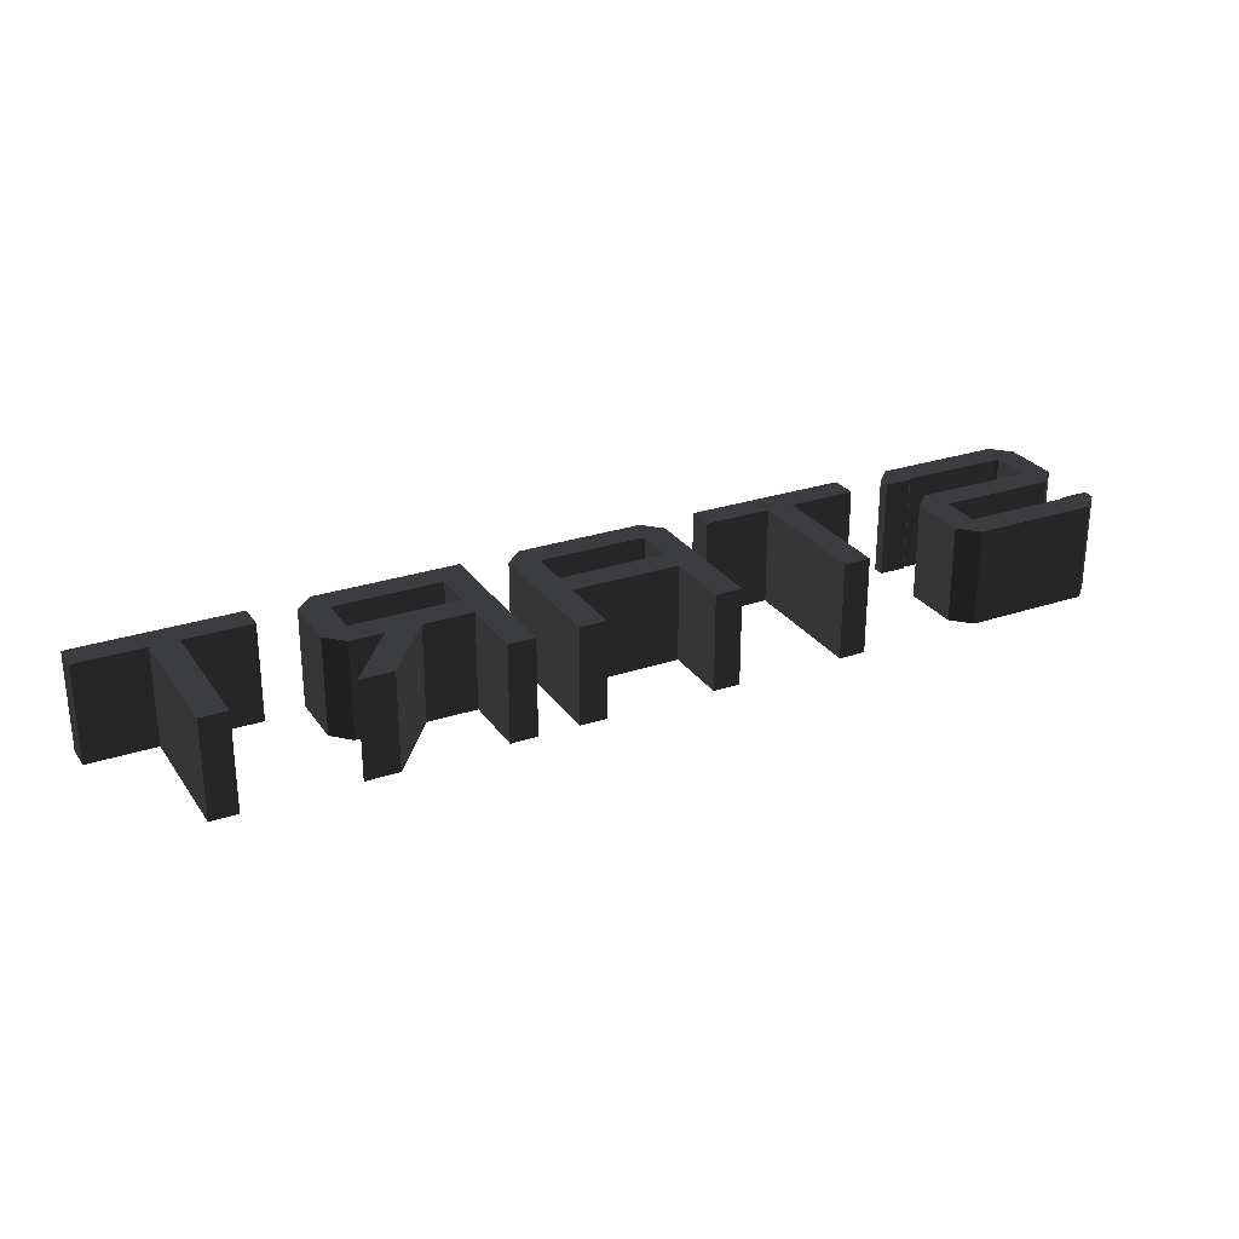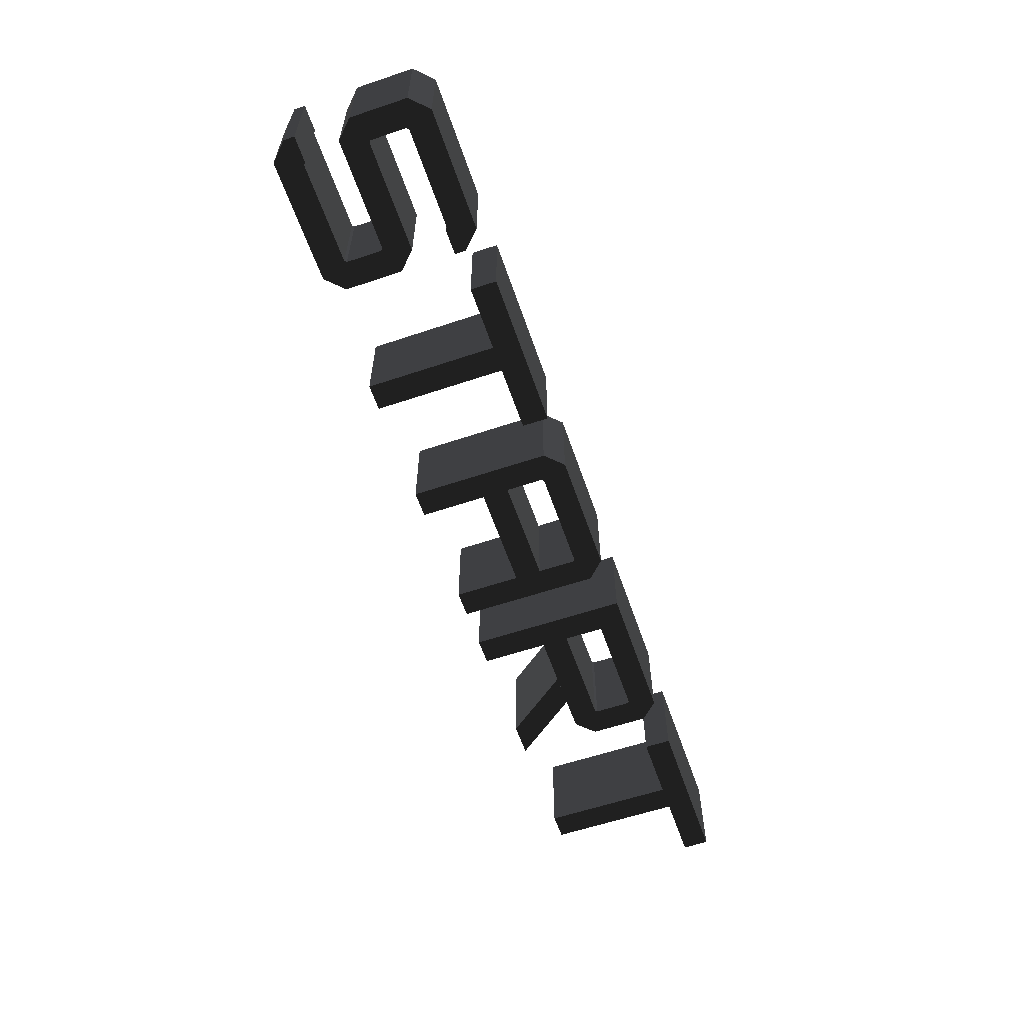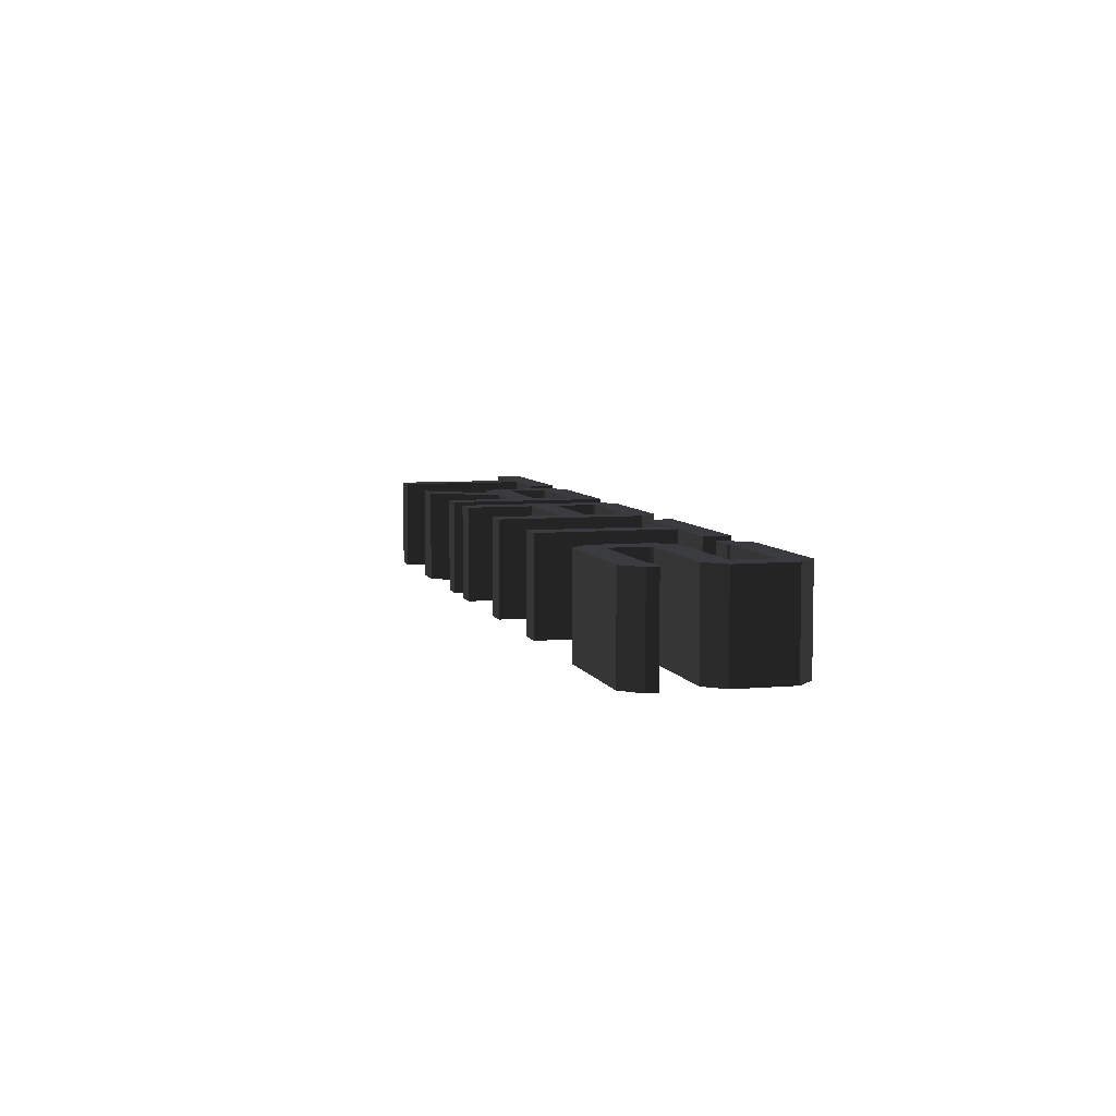
<metadata>
{"format":"obj","ext":"obj","renderer":"f3d","projection":"perspective","resolution":1024,"background":"white","views":[{"elev":27.3,"azim":152.6,"up":"+Y"},{"elev":-59.7,"azim":-71.0,"up":"+Y"},{"elev":6.5,"azim":-105.2,"up":"+Y"}]}
</metadata>
<code>
o Text3DMesh
v -1634 6.1e-05 -375
v -1582 8.1e-05 -500
v -2168 8.1e-05 -500
v -2116 6.1e-05 -375
v -2168 450 -500
v -1582 450 -500
v -1634 450 -375
v -2116 450 -375
v -1625 6e-05 -365.7
v -1500 6.8e-05 -417.5
v -1500 450 -417.5
v -1625 450 -365.7
v -1625 3.2e-05 -196.8
v -1500 2.4e-05 -145
v -1500 450 -145
v -1625 450 -196.8
v -1634 3.1e-05 -187.5
v -1582 1e-05 -62.5
v -1582 450 -62.5
v -1634 450 -187.5
v -2168 3.1e-05 -187.5
v -2116 1e-05 -62.5
v -2116 450 -62.5
v -2168 450 -187.5
v -2250 1.7e-05 -105
v -2125 9e-06 -53.22
v -2125 450 -53.22
v -2250 450 -105
v -2250 -2.7e-05 167.5
v -2125 -1.9e-05 115.7
v -2125 450 115.7
v -2250 450 167.5
v -2168 -4.1e-05 250
v -2116 -2e-05 125
v -2116 450 125
v -2168 450 250
v -1582 -4.1e-05 250
v -1634 -2e-05 125
v -1634 450 125
v -1582 450 250
v -1500 -2.7e-05 167.5
v -1625 -1.9e-05 115.7
v -1625 450 115.7
v -1500 450 167.5
v -1500 -1.9e-05 115.7
v -1500 450 115.7
v -2250 6.8e-05 -417.5
v -2125 6e-05 -365.7
v -2125 450 -365.7
v -2250 450 -417.5
v -2250 6e-05 -365.7
v -2250 450 -365.7
v -2168 8.1e-05 -500
v -1582 8.1e-05 -500
v -1582 450 -500
v -2168 8.1e-05 -500
v -1582 450 -500
v -2168 450 -500
v -1582 8.1e-05 -500
v -1500 6.8e-05 -417.5
v -1500 450 -417.5
v -1582 8.1e-05 -500
v -1500 450 -417.5
v -1582 450 -500
v -1500 6.8e-05 -417.5
v -1500 2.4e-05 -145
v -1500 450 -145
v -1500 6.8e-05 -417.5
v -1500 450 -145
v -1500 450 -417.5
v -1500 2.4e-05 -145
v -1582 1e-05 -62.5
v -1582 450 -62.5
v -1500 2.4e-05 -145
v -1582 450 -62.5
v -1500 450 -145
v -1582 1e-05 -62.5
v -2116 1e-05 -62.5
v -2116 450 -62.5
v -1582 1e-05 -62.5
v -2116 450 -62.5
v -1582 450 -62.5
v -2116 1e-05 -62.5
v -2125 9e-06 -53.22
v -2125 450 -53.22
v -2116 1e-05 -62.5
v -2125 450 -53.22
v -2116 450 -62.5
v -2125 9e-06 -53.22
v -2125 -1.9e-05 115.7
v -2125 450 115.7
v -2125 9e-06 -53.22
v -2125 450 115.7
v -2125 450 -53.22
v -2125 -1.9e-05 115.7
v -2116 -2e-05 125
v -2116 450 125
v -2125 -1.9e-05 115.7
v -2116 450 125
v -2125 450 115.7
v -2116 -2e-05 125
v -1634 -2e-05 125
v -1634 450 125
v -2116 -2e-05 125
v -1634 450 125
v -2116 450 125
v -1634 -2e-05 125
v -1625 -1.9e-05 115.7
v -1625 450 115.7
v -1634 -2e-05 125
v -1625 450 115.7
v -1634 450 125
v -1625 -1.9e-05 115.7
v -1500 -1.9e-05 115.7
v -1500 450 115.7
v -1625 -1.9e-05 115.7
v -1500 450 115.7
v -1625 450 115.7
v -1500 -1.9e-05 115.7
v -1500 -2.7e-05 167.5
v -1500 450 167.5
v -1500 -1.9e-05 115.7
v -1500 450 167.5
v -1500 450 115.7
v -1500 -2.7e-05 167.5
v -1582 -4.1e-05 250
v -1582 450 250
v -1500 -2.7e-05 167.5
v -1582 450 250
v -1500 450 167.5
v -1582 -4.1e-05 250
v -2168 -4.1e-05 250
v -2168 450 250
v -1582 -4.1e-05 250
v -2168 450 250
v -1582 450 250
v -2168 -4.1e-05 250
v -2250 -2.7e-05 167.5
v -2250 450 167.5
v -2168 -4.1e-05 250
v -2250 450 167.5
v -2168 450 250
v -2250 -2.7e-05 167.5
v -2250 1.7e-05 -105
v -2250 450 -105
v -2250 -2.7e-05 167.5
v -2250 450 -105
v -2250 450 167.5
v -2250 1.7e-05 -105
v -2168 3.1e-05 -187.5
v -2168 450 -187.5
v -2250 1.7e-05 -105
v -2168 450 -187.5
v -2250 450 -105
v -2168 3.1e-05 -187.5
v -1634 3.1e-05 -187.5
v -1634 450 -187.5
v -2168 3.1e-05 -187.5
v -1634 450 -187.5
v -2168 450 -187.5
v -1634 3.1e-05 -187.5
v -1625 3.2e-05 -196.8
v -1625 450 -196.8
v -1634 3.1e-05 -187.5
v -1625 450 -196.8
v -1634 450 -187.5
v -1625 3.2e-05 -196.8
v -1625 6e-05 -365.7
v -1625 450 -365.7
v -1625 3.2e-05 -196.8
v -1625 450 -365.7
v -1625 450 -196.8
v -1625 6e-05 -365.7
v -1634 6.1e-05 -375
v -1634 450 -375
v -1625 6e-05 -365.7
v -1634 450 -375
v -1625 450 -365.7
v -1634 6.1e-05 -375
v -2116 6.1e-05 -375
v -2116 450 -375
v -1634 6.1e-05 -375
v -2116 450 -375
v -1634 450 -375
v -2116 6.1e-05 -375
v -2125 6e-05 -365.7
v -2125 450 -365.7
v -2116 6.1e-05 -375
v -2125 450 -365.7
v -2116 450 -375
v -2125 6e-05 -365.7
v -2250 6e-05 -365.7
v -2250 450 -365.7
v -2125 6e-05 -365.7
v -2250 450 -365.7
v -2125 450 -365.7
v -2250 6e-05 -365.7
v -2250 6.8e-05 -417.5
v -2250 450 -417.5
v -2250 6e-05 -365.7
v -2250 450 -417.5
v -2250 450 -365.7
v -2250 6.8e-05 -417.5
v -2168 8.1e-05 -500
v -2168 450 -500
v -2250 6.8e-05 -417.5
v -2168 450 -500
v -2250 450 -417.5
v -875 -2e-05 125
v -875 8.1e-05 -500
v -1000 8.1e-05 -500
v -1000 -2e-05 125
v -1000 450 -500
v -875 450 -500
v -875 450 125
v -1000 450 125
v -1312 -2e-05 125
v -1312 -4.1e-05 250
v -562.5 -4.1e-05 250
v -562.5 -2e-05 125
v -562.5 450 250
v -1312 450 250
v -1312 450 125
v -562.5 450 125
v -1000 8.1e-05 -500
v -875 8.1e-05 -500
v -875 450 -500
v -1000 8.1e-05 -500
v -875 450 -500
v -1000 450 -500
v -875 8.1e-05 -500
v -875 -2e-05 125
v -875 450 125
v -875 8.1e-05 -500
v -875 450 125
v -875 450 -500
v -875 -2e-05 125
v -562.5 -2e-05 125
v -562.5 450 125
v -875 -2e-05 125
v -562.5 450 125
v -875 450 125
v -562.5 -2e-05 125
v -562.5 -4.1e-05 250
v -562.5 450 250
v -562.5 -2e-05 125
v -562.5 450 250
v -562.5 450 125
v -562.5 -4.1e-05 250
v -1312 -4.1e-05 250
v -1312 450 250
v -562.5 -4.1e-05 250
v -1312 450 250
v -562.5 450 250
v -1312 -4.1e-05 250
v -1312 -2e-05 125
v -1312 450 125
v -1312 -4.1e-05 250
v -1312 450 125
v -1312 450 250
v -1312 -2e-05 125
v -1000 -2e-05 125
v -1000 450 125
v -1312 -2e-05 125
v -1000 450 125
v -1312 450 125
v -1000 -2e-05 125
v -1000 8.1e-05 -500
v -1000 450 -500
v -1000 -2e-05 125
v -1000 450 -500
v -1000 450 125
v 375 -2.7e-05 167.5
v 375 8.1e-05 -500
v 250 8.1e-05 -500
v 250 -1.9e-05 115.7
v 250 450 -500
v 375 450 -500
v 375 450 167.5
v 250 450 115.7
v 240.7 -2e-05 125
v 292.5 -4.1e-05 250
v 292.5 450 250
v 240.7 450 125
v -240.7 -2e-05 125
v -292.5 -4.1e-05 250
v -292.5 450 250
v -240.7 450 125
v -250 -1.9e-05 115.7
v -375 -2.7e-05 167.5
v -375 450 167.5
v -250 450 115.7
v -250 8.1e-05 -500
v -375 8.1e-05 -500
v -375 450 -500
v -250 450 -500
v 250 1e-05 -62.5
v 250 3.1e-05 -187.5
v -250 3.1e-05 -187.5
v -250 1e-05 -62.5
v -250 450 -187.5
v 250 450 -187.5
v 250 450 -62.5
v -250 450 -62.5
v -375 8.1e-05 -500
v -250 8.1e-05 -500
v -250 450 -500
v -375 8.1e-05 -500
v -250 450 -500
v -375 450 -500
v -250 8.1e-05 -500
v -250 3.1e-05 -187.5
v -250 450 -187.5
v -250 8.1e-05 -500
v -250 450 -187.5
v -250 450 -500
v -250 3.1e-05 -187.5
v 250 3.1e-05 -187.5
v 250 450 -187.5
v -250 3.1e-05 -187.5
v 250 450 -187.5
v -250 450 -187.5
v 250 3.1e-05 -187.5
v 250 8.1e-05 -500
v 250 450 -500
v 250 3.1e-05 -187.5
v 250 450 -500
v 250 450 -187.5
v 250 8.1e-05 -500
v 375 8.1e-05 -500
v 375 450 -500
v 250 8.1e-05 -500
v 375 450 -500
v 250 450 -500
v 375 8.1e-05 -500
v 375 -2.7e-05 167.5
v 375 450 167.5
v 375 8.1e-05 -500
v 375 450 167.5
v 375 450 -500
v 375 -2.7e-05 167.5
v 292.5 -4.1e-05 250
v 292.5 450 250
v 375 -2.7e-05 167.5
v 292.5 450 250
v 375 450 167.5
v 292.5 -4.1e-05 250
v -292.5 -4.1e-05 250
v -292.5 450 250
v 292.5 -4.1e-05 250
v -292.5 450 250
v 292.5 450 250
v -292.5 -4.1e-05 250
v -375 -2.7e-05 167.5
v -375 450 167.5
v -292.5 -4.1e-05 250
v -375 450 167.5
v -292.5 450 250
v -375 -2.7e-05 167.5
v -375 8.1e-05 -500
v -375 450 -500
v -375 -2.7e-05 167.5
v -375 450 -500
v -375 450 167.5
v -250 1e-05 -62.5
v -250 -1.9e-05 115.7
v -250 450 115.7
v -250 1e-05 -62.5
v -250 450 115.7
v -250 450 -62.5
v -250 -1.9e-05 115.7
v -240.7 -2e-05 125
v -240.7 450 125
v -250 -1.9e-05 115.7
v -240.7 450 125
v -250 450 115.7
v -240.7 -2e-05 125
v 240.7 -2e-05 125
v 240.7 450 125
v -240.7 -2e-05 125
v 240.7 450 125
v -240.7 450 125
v 240.7 -2e-05 125
v 250 -1.9e-05 115.7
v 250 450 115.7
v 240.7 -2e-05 125
v 250 450 115.7
v 240.7 450 125
v 250 -1.9e-05 115.7
v 250 1e-05 -62.5
v 250 450 -62.5
v 250 -1.9e-05 115.7
v 250 450 -62.5
v 250 450 115.7
v 250 1e-05 -62.5
v -250 1e-05 -62.5
v -250 450 -62.5
v 250 1e-05 -62.5
v -250 450 -62.5
v 250 450 -62.5
v 687.5 -2e-05 125
v 687.5 8.1e-05 -500
v 562.5 8.1e-05 -500
v 562.5 -4.1e-05 250
v 562.5 450 -500
v 687.5 450 -500
v 687.5 450 125
v 562.5 450 250
v 1178 1e-05 -62.5
v 1230 3.1e-05 -187.5
v 687.5 3.1e-05 -187.5
v 687.5 1e-05 -62.5
v 687.5 450 -187.5
v 1230 450 -187.5
v 1178 450 -62.5
v 687.5 450 -62.5
v 1312 8.1e-05 -500
v 1155 8.1e-05 -500
v 918 3.1e-05 -187.5
v 1075 3.1e-05 -187.5
v 918 450 -187.5
v 1155 450 -500
v 1312 450 -500
v 1075 450 -187.5
v 1188 9e-06 -53.22
v 1312 1.7e-05 -105
v 1312 450 -105
v 1188 450 -53.22
v 1188 -1.9e-05 115.7
v 1312 -2.7e-05 167.5
v 1312 450 167.5
v 1188 450 115.7
v 1178 -2e-05 125
v 1230 -4.1e-05 250
v 1230 450 250
v 1178 450 125
v 562.5 8.1e-05 -500
v 687.5 8.1e-05 -500
v 687.5 450 -500
v 562.5 8.1e-05 -500
v 687.5 450 -500
v 562.5 450 -500
v 687.5 8.1e-05 -500
v 687.5 3.1e-05 -187.5
v 687.5 450 -187.5
v 687.5 8.1e-05 -500
v 687.5 450 -187.5
v 687.5 450 -500
v 687.5 3.1e-05 -187.5
v 918 3.1e-05 -187.5
v 918 450 -187.5
v 687.5 3.1e-05 -187.5
v 918 450 -187.5
v 687.5 450 -187.5
v 918 3.1e-05 -187.5
v 1155 8.1e-05 -500
v 1155 450 -500
v 918 3.1e-05 -187.5
v 1155 450 -500
v 918 450 -187.5
v 1155 8.1e-05 -500
v 1312 8.1e-05 -500
v 1312 450 -500
v 1155 8.1e-05 -500
v 1312 450 -500
v 1155 450 -500
v 1312 8.1e-05 -500
v 1075 3.1e-05 -187.5
v 1075 450 -187.5
v 1312 8.1e-05 -500
v 1075 450 -187.5
v 1312 450 -500
v 1075 3.1e-05 -187.5
v 1230 3.1e-05 -187.5
v 1230 450 -187.5
v 1075 3.1e-05 -187.5
v 1230 450 -187.5
v 1075 450 -187.5
v 1230 3.1e-05 -187.5
v 1312 1.7e-05 -105
v 1312 450 -105
v 1230 3.1e-05 -187.5
v 1312 450 -105
v 1230 450 -187.5
v 1312 1.7e-05 -105
v 1312 -2.7e-05 167.5
v 1312 450 167.5
v 1312 1.7e-05 -105
v 1312 450 167.5
v 1312 450 -105
v 1312 -2.7e-05 167.5
v 1230 -4.1e-05 250
v 1230 450 250
v 1312 -2.7e-05 167.5
v 1230 450 250
v 1312 450 167.5
v 1230 -4.1e-05 250
v 562.5 -4.1e-05 250
v 562.5 450 250
v 1230 -4.1e-05 250
v 562.5 450 250
v 1230 450 250
v 562.5 -4.1e-05 250
v 562.5 8.1e-05 -500
v 562.5 450 -500
v 562.5 -4.1e-05 250
v 562.5 450 -500
v 562.5 450 250
v 687.5 1e-05 -62.5
v 687.5 -2e-05 125
v 687.5 450 125
v 687.5 1e-05 -62.5
v 687.5 450 125
v 687.5 450 -62.5
v 687.5 -2e-05 125
v 1178 -2e-05 125
v 1178 450 125
v 687.5 -2e-05 125
v 1178 450 125
v 687.5 450 125
v 1178 -2e-05 125
v 1188 -1.9e-05 115.7
v 1188 450 115.7
v 1178 -2e-05 125
v 1188 450 115.7
v 1178 450 125
v 1188 -1.9e-05 115.7
v 1188 9e-06 -53.22
v 1188 450 -53.22
v 1188 -1.9e-05 115.7
v 1188 450 -53.22
v 1188 450 115.7
v 1188 9e-06 -53.22
v 1178 1e-05 -62.5
v 1178 450 -62.5
v 1188 9e-06 -53.22
v 1178 450 -62.5
v 1188 450 -53.22
v 1178 1e-05 -62.5
v 687.5 1e-05 -62.5
v 687.5 450 -62.5
v 1178 1e-05 -62.5
v 687.5 450 -62.5
v 1178 450 -62.5
v 1937 -2e-05 125
v 1937 8.1e-05 -500
v 1813 8.1e-05 -500
v 1813 -2e-05 125
v 1813 450 -500
v 1937 450 -500
v 1937 450 125
v 1813 450 125
v 1500 -2e-05 125
v 1500 -4.1e-05 250
v 2250 -4.1e-05 250
v 2250 -2e-05 125
v 2250 450 250
v 1500 450 250
v 1500 450 125
v 2250 450 125
v 1813 8.1e-05 -500
v 1937 8.1e-05 -500
v 1937 450 -500
v 1813 8.1e-05 -500
v 1937 450 -500
v 1813 450 -500
v 1937 8.1e-05 -500
v 1937 -2e-05 125
v 1937 450 125
v 1937 8.1e-05 -500
v 1937 450 125
v 1937 450 -500
v 1937 -2e-05 125
v 2250 -2e-05 125
v 2250 450 125
v 1937 -2e-05 125
v 2250 450 125
v 1937 450 125
v 2250 -2e-05 125
v 2250 -4.1e-05 250
v 2250 450 250
v 2250 -2e-05 125
v 2250 450 250
v 2250 450 125
v 2250 -4.1e-05 250
v 1500 -4.1e-05 250
v 1500 450 250
v 2250 -4.1e-05 250
v 1500 450 250
v 2250 450 250
v 1500 -4.1e-05 250
v 1500 -2e-05 125
v 1500 450 125
v 1500 -4.1e-05 250
v 1500 450 125
v 1500 450 250
v 1500 -2e-05 125
v 1813 -2e-05 125
v 1813 450 125
v 1500 -2e-05 125
v 1813 450 125
v 1500 450 125
v 1813 -2e-05 125
v 1813 8.1e-05 -500
v 1813 450 -500
v 1813 -2e-05 125
v 1813 450 -500
v 1813 450 125
f 5 7 6
f 5 8 7
f 9 2 10
f 6 12 11
f 13 10 14
f 9 10 13
f 11 16 15
f 11 12 16
f 15 20 19
f 15 16 20
f 21 18 22
f 19 24 23
f 25 22 26
f 23 28 27
f 27 32 31
f 27 28 32
f 29 30 33
f 31 36 35
f 31 32 36
f 37 34 38
f 33 34 37
f 35 36 40
f 41 38 42
f 37 38 41
f 39 40 44
f 41 42 45
f 43 44 46
f 3 4 47
f 8 50 49
f 47 48 51
f 49 50 52
f 1 3 2
f 4 3 1
f 1 2 9
f 6 7 12
f 17 14 18
f 13 14 17
f 17 18 21
f 19 20 24
f 21 22 25
f 23 24 28
f 29 26 30
f 25 26 29
f 33 30 34
f 35 40 39
f 39 44 43
f 47 4 48
f 8 5 50
f 53 55 54
f 56 58 57
f 59 61 60
f 62 64 63
f 65 67 66
f 68 70 69
f 71 73 72
f 74 76 75
f 77 79 78
f 80 82 81
f 83 85 84
f 86 88 87
f 89 91 90
f 92 94 93
f 95 97 96
f 98 100 99
f 101 103 102
f 104 106 105
f 107 109 108
f 110 112 111
f 113 115 114
f 116 118 117
f 119 121 120
f 122 124 123
f 125 127 126
f 128 130 129
f 131 133 132
f 134 136 135
f 137 139 138
f 140 142 141
f 143 145 144
f 146 148 147
f 149 151 150
f 152 154 153
f 155 157 156
f 158 160 159
f 161 163 162
f 164 166 165
f 167 169 168
f 170 172 171
f 173 175 174
f 176 178 177
f 179 181 180
f 182 184 183
f 185 187 186
f 188 190 189
f 191 193 192
f 194 196 195
f 197 199 198
f 200 202 201
f 203 205 204
f 206 208 207
f 209 211 210
f 212 211 209
f 213 215 214
f 213 216 215
f 217 219 218
f 220 219 217
f 221 223 222
f 221 224 223
f 225 227 226
f 228 230 229
f 231 233 232
f 234 236 235
f 237 239 238
f 240 242 241
f 243 245 244
f 246 248 247
f 249 251 250
f 252 254 253
f 255 257 256
f 258 260 259
f 261 263 262
f 264 266 265
f 267 269 268
f 270 272 271
f 277 279 278
f 277 280 279
f 276 273 281
f 279 284 283
f 285 282 286
f 283 284 288
f 289 286 290
f 287 292 291
f 293 290 294
f 289 290 293
f 300 299 297
f 301 303 302
f 301 304 303
f 273 275 274
f 276 275 273
f 281 273 282
f 279 280 284
f 281 282 285
f 283 288 287
f 285 286 289
f 287 288 292
f 291 296 295
f 291 292 296
f 297 299 298
f 305 307 306
f 308 310 309
f 311 313 312
f 314 316 315
f 317 319 318
f 320 322 321
f 323 325 324
f 326 328 327
f 329 331 330
f 332 334 333
f 335 337 336
f 338 340 339
f 341 343 342
f 344 346 345
f 347 349 348
f 350 352 351
f 353 355 354
f 356 358 357
f 359 361 360
f 362 364 363
f 365 367 366
f 368 370 369
f 371 373 372
f 374 376 375
f 377 379 378
f 380 382 381
f 383 385 384
f 386 388 387
f 389 391 390
f 392 394 393
f 395 397 396
f 398 400 399
f 405 407 406
f 405 408 407
f 409 411 410
f 412 411 409
f 417 419 418
f 425 410 426
f 409 410 425
f 414 428 427
f 414 415 428
f 427 428 432
f 429 430 433
f 431 436 435
f 433 434 401
f 435 407 408
f 435 436 407
f 401 403 402
f 404 403 401
f 413 415 414
f 413 416 415
f 420 419 417
f 421 423 422
f 421 424 423
f 429 426 430
f 425 426 429
f 427 432 431
f 433 430 434
f 431 432 436
f 401 434 404
f 437 439 438
f 440 442 441
f 443 445 444
f 446 448 447
f 449 451 450
f 452 454 453
f 455 457 456
f 458 460 459
f 461 463 462
f 464 466 465
f 467 469 468
f 470 472 471
f 473 475 474
f 476 478 477
f 479 481 480
f 482 484 483
f 485 487 486
f 488 490 489
f 491 493 492
f 494 496 495
f 497 499 498
f 500 502 501
f 503 505 504
f 506 508 507
f 509 511 510
f 512 514 513
f 515 517 516
f 518 520 519
f 521 523 522
f 524 526 525
f 527 529 528
f 530 532 531
f 533 535 534
f 536 538 537
f 539 541 540
f 542 544 543
f 553 555 554
f 556 555 553
f 557 559 558
f 545 547 546
f 548 547 545
f 549 551 550
f 549 552 551
f 557 560 559
f 561 563 562
f 564 566 565
f 567 569 568
f 570 572 571
f 573 575 574
f 576 578 577
f 579 581 580
f 582 584 583
f 585 587 586
f 588 590 589
f 591 593 592
f 594 596 595
f 597 599 598
f 600 602 601
f 603 605 604
f 606 608 607
l 547 549
l 546 550
l 545 551
l 556 560
l 555 557
l 554 558
l 553 559
l 548 552
l 559 552
l 551 560
l 553 548
l 545 556
l 403 405
l 402 406
l 411 413
l 419 421
l 418 422
l 417 423
l 420 424
l 410 414
l 426 427
l 430 431
l 434 435
l 404 408
l 412 416
l 401 407
l 433 436
l 429 432
l 425 428
l 409 415
l 416 407
l 424 414
l 413 421
l 406 413
l 412 401
l 420 410
l 411 419
l 402 411
l 294 295
l 293 296
l 299 301
l 298 302
l 275 277
l 274 278
l 273 279
l 282 283
l 286 287
l 290 291
l 300 304
l 289 292
l 285 288
l 281 284
l 276 280
l 297 303
l 280 303
l 304 292
l 302 277
l 296 301
l 276 297
l 300 289
l 298 275
l 293 299
l 211 213
l 210 214
l 209 215
l 220 224
l 219 221
l 218 222
l 217 223
l 212 216
l 223 216
l 215 224
l 217 212
l 209 220
l 3 5
l 2 6
l 10 11
l 14 15
l 18 19
l 22 23
l 26 27
l 30 31
l 34 35
l 38 39
l 42 43
l 45 46
l 41 44
l 37 40
l 33 36
l 29 32
l 25 28
l 21 24
l 17 20
l 13 16
l 9 12
l 1 7
l 4 8
l 48 49
l 51 52
l 47 50

</code>
